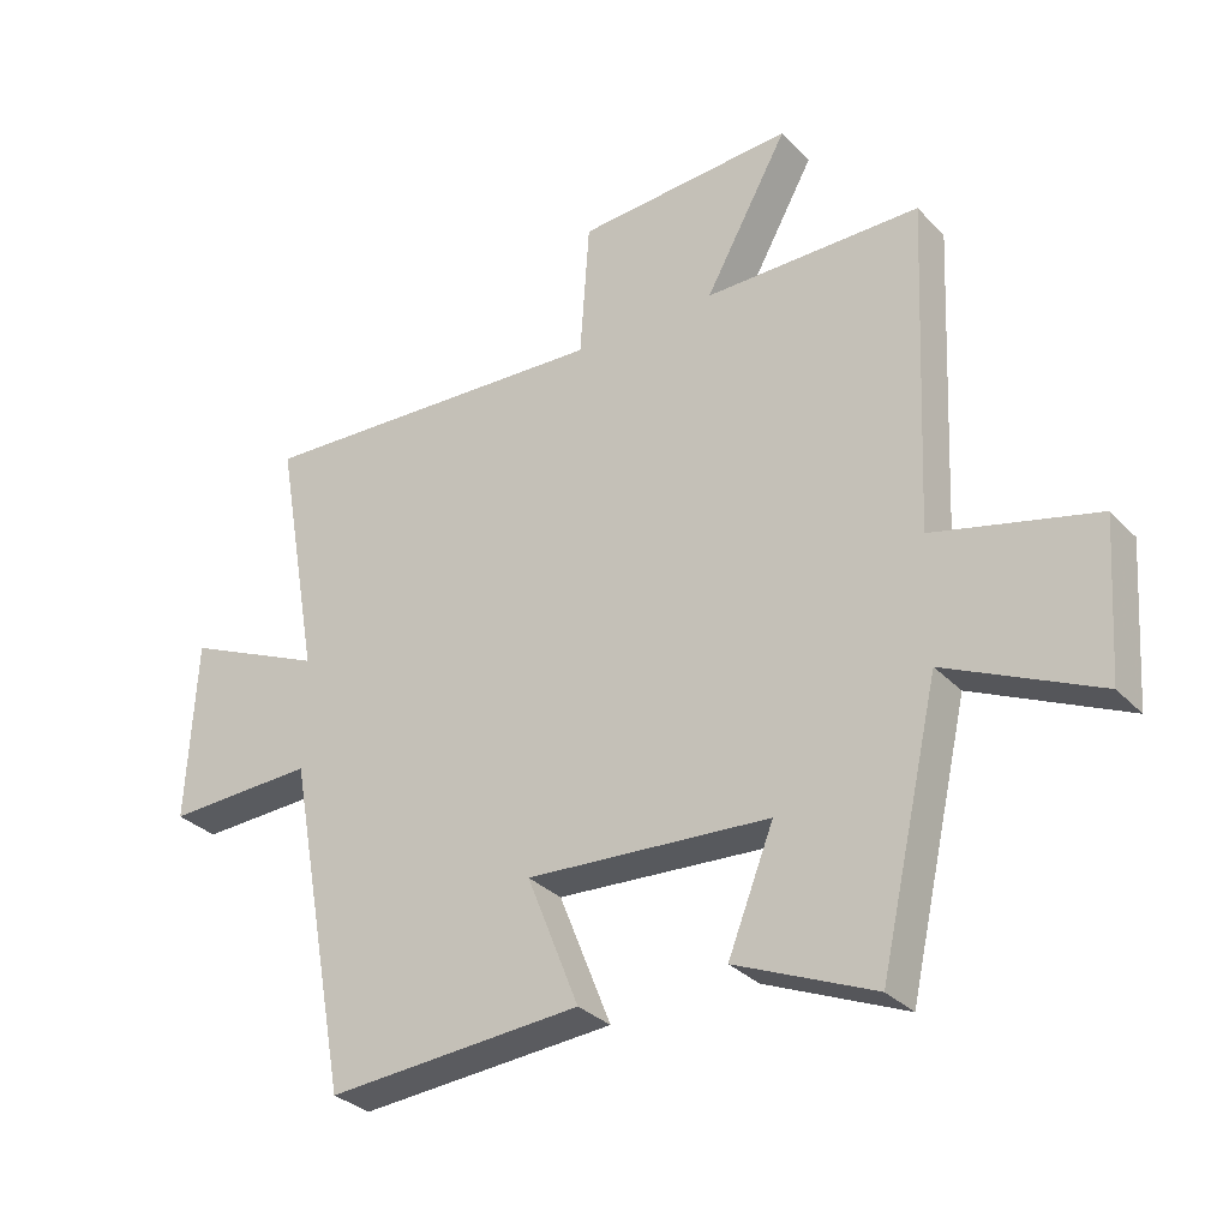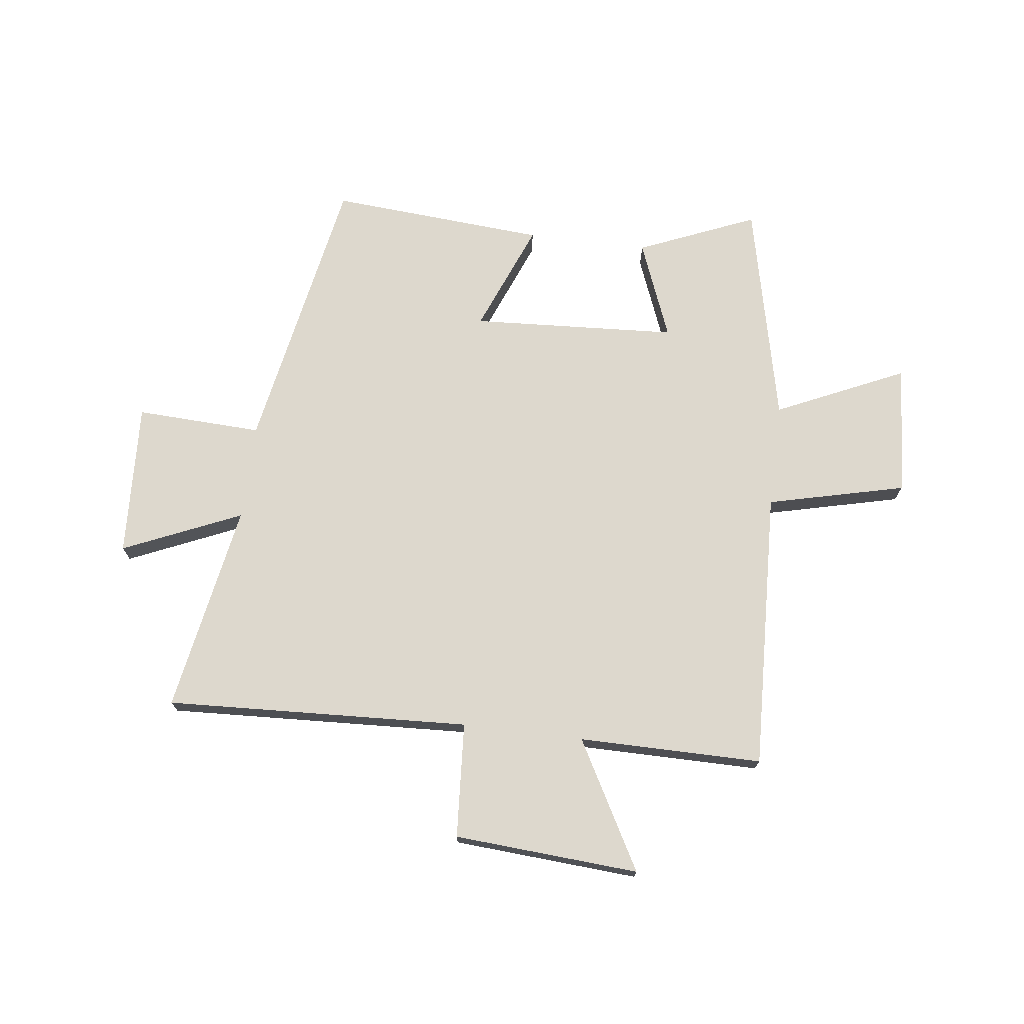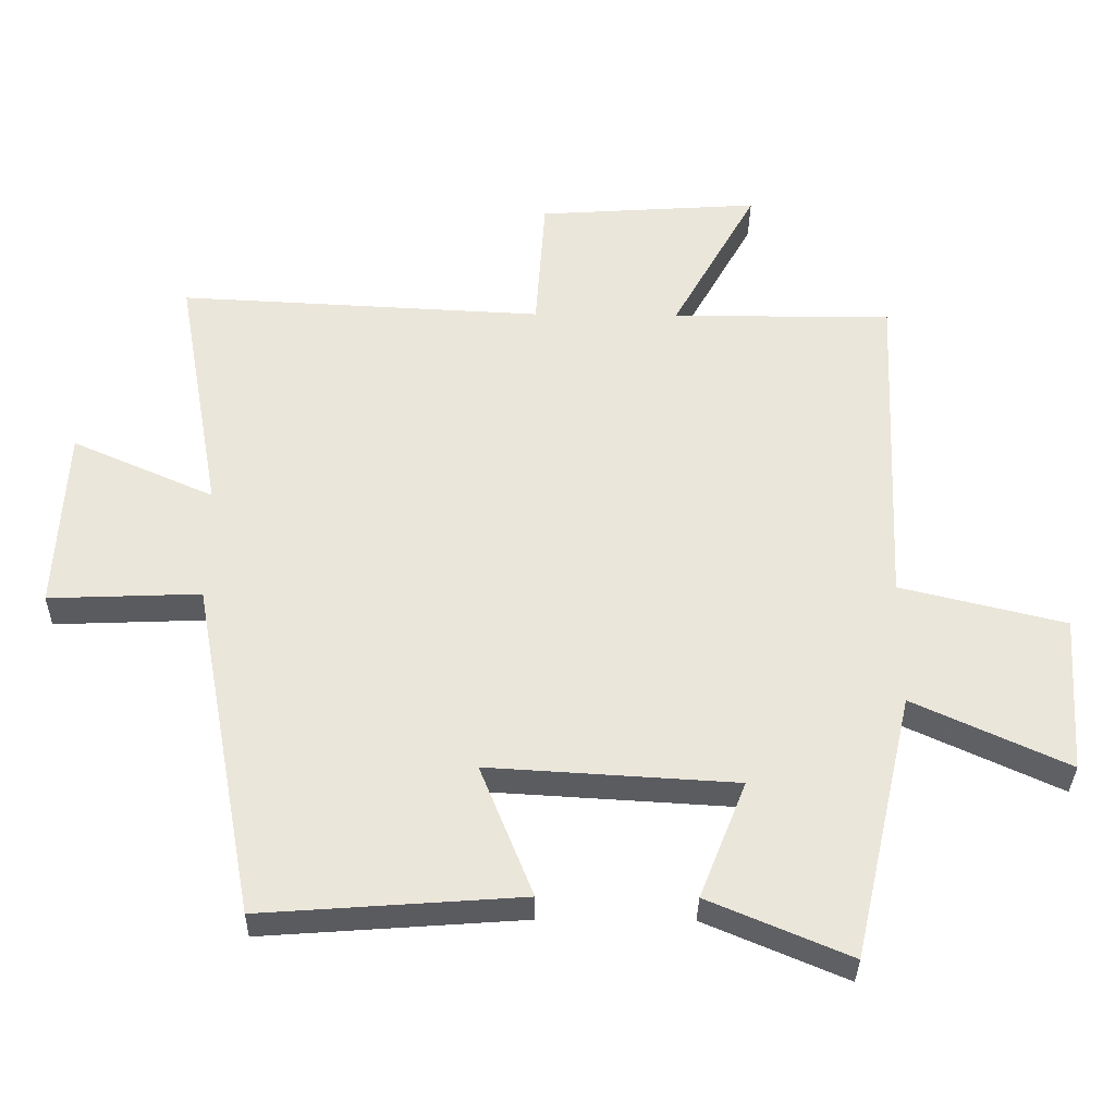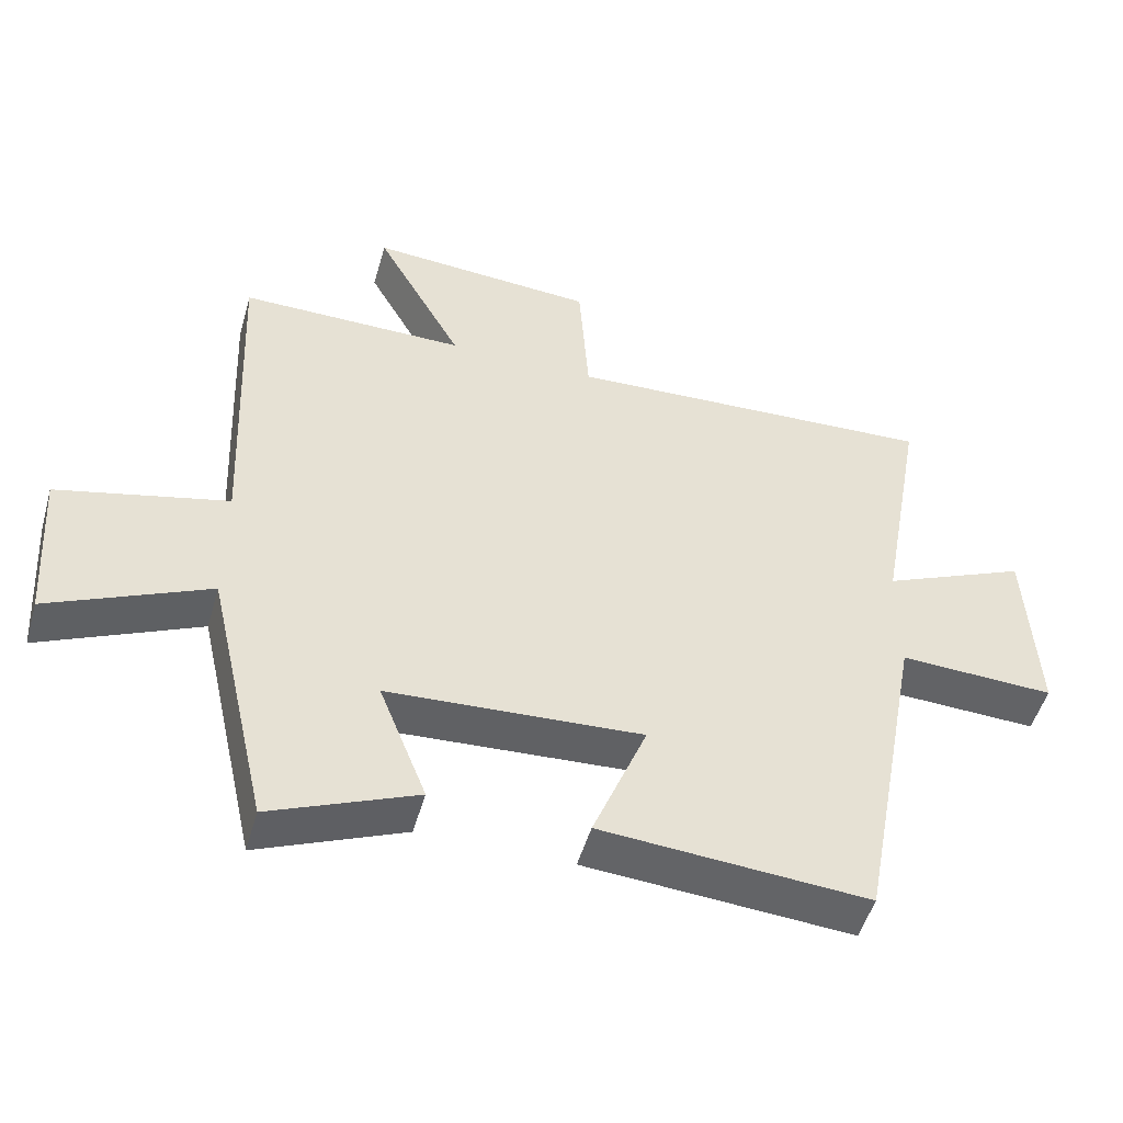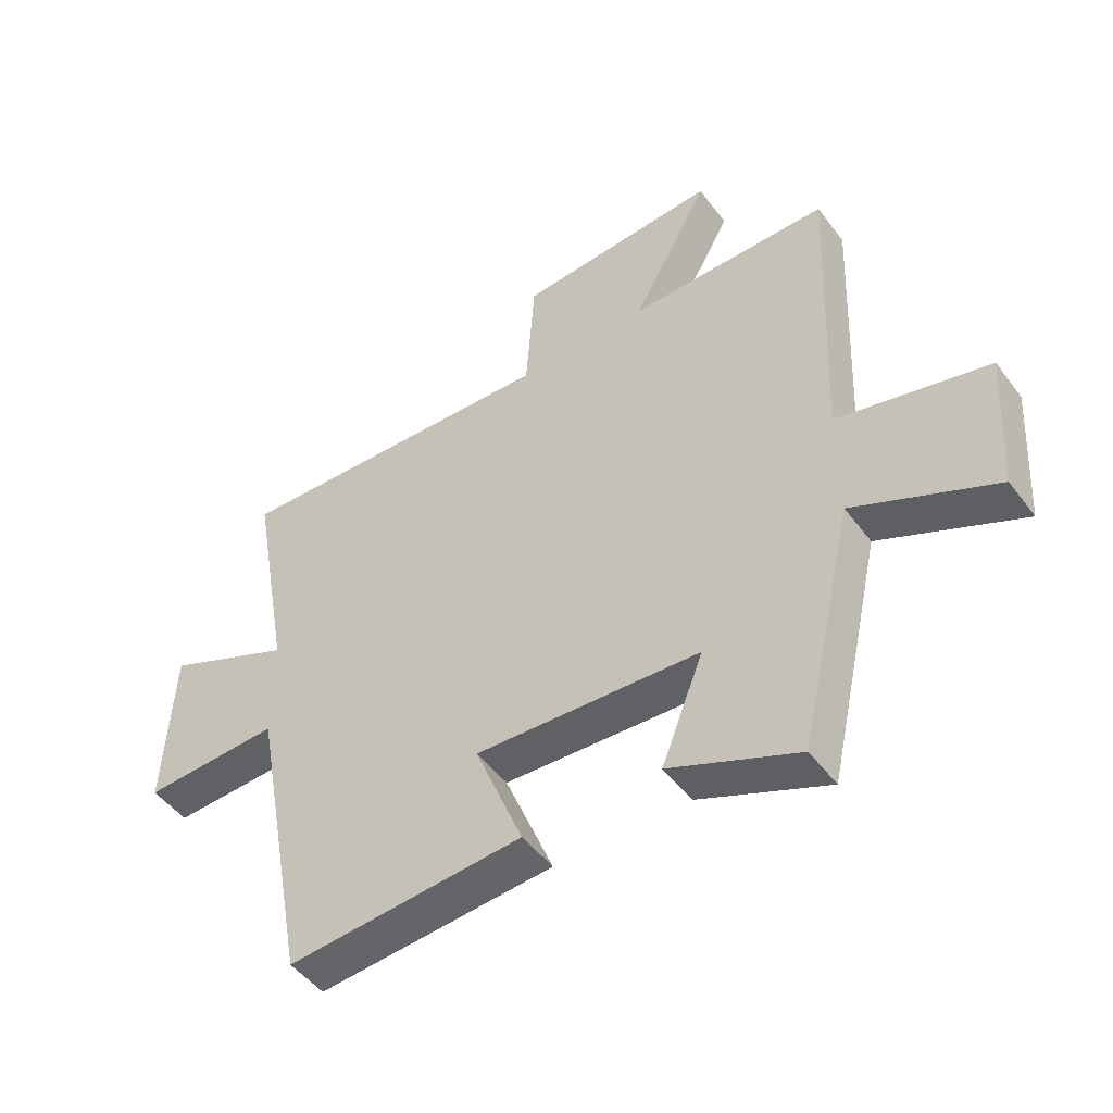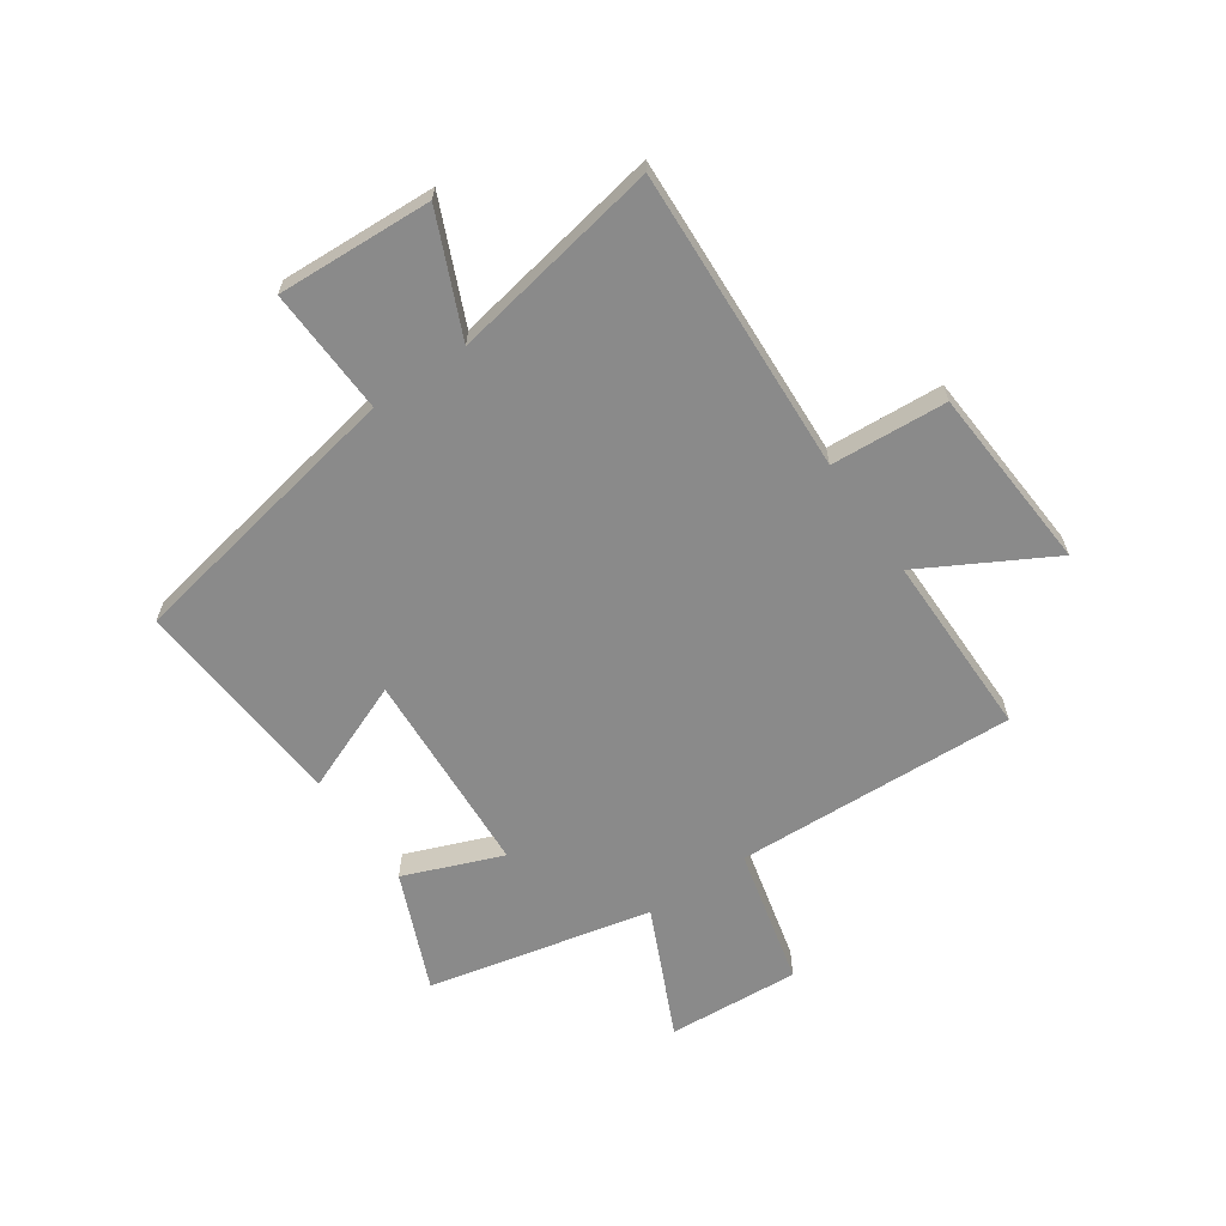
<metadata>
{"format":"obj","ext":"obj","renderer":"f3d","projection":"perspective","resolution":1024,"background":"white","views":[{"elev":-31.2,"azim":35.0,"up":"+Z"},{"elev":72.3,"azim":7.2,"up":"+Y"},{"elev":-33.8,"azim":-0.8,"up":"+Z"},{"elev":-50.5,"azim":164.1,"up":"+Z"},{"elev":-48.9,"azim":35.3,"up":"+Z"},{"elev":-63.4,"azim":-55.4,"up":"+Y"}]}
</metadata>
<code>
v 0.522 0.07 0.5
v 0.5 0.07 -0.001
v 0.746 0.07 -0.061
v 0.73 0.07 -0.297
v 0.5 0.07 -0.191
v 0.41 0.07 -0.589
v 0.2 0.07 -0.5
v 0.269 0.07 -0.325
v -0.099 0.07 -0.303
v -0.02 0.07 -0.5
v -0.406 0.07 -0.528
v -0.5 0.07 -0.022
v -0.725 0.07 -0.031
v -0.711 0.07 0.245
v -0.5 0.07 0.152
v -0.567 0.07 0.527
v -0.024 0.07 0.5
v -0.01 0.07 0.706
v 0.32 0.07 0.728
v 0.194 0.07 0.5
v 0.522 0 0.5
v 0.5 0 -0.001
v 0.746 0 -0.061
v 0.73 0 -0.297
v 0.5 0 -0.191
v 0.41 0 -0.589
v 0.2 0 -0.5
v 0.269 0 -0.325
v -0.099 0 -0.303
v -0.02 0 -0.5
v -0.406 0 -0.528
v -0.5 0 -0.022
v -0.725 0 -0.031
v -0.711 0 0.245
v -0.5 0 0.152
v -0.567 0 0.527
v -0.024 0 0.5
v -0.01 0 0.706
v 0.32 0 0.728
v 0.194 0 0.5
f 17 18 19 20
f 15 16 17
f 15 17 20
f 12 13 14 15
f 11 12 15
f 10 11 15
f 9 10 15
f 20 1 2
f 15 20 2
f 9 15 2
f 8 9 2
f 7 8 2
f 6 7 2
f 5 6 2
f 2 3 4 5
f 40 39 38 37
f 37 36 35
f 40 37 35
f 35 34 33 32
f 35 32 31
f 35 31 30
f 35 30 29
f 22 21 40
f 22 40 35
f 22 35 29
f 22 29 28
f 22 28 27
f 22 27 26
f 22 26 25
f 25 24 23 22
f 1 21 22 2
f 2 22 23 3
f 3 23 24 4
f 4 24 25 5
f 5 25 26 6
f 6 26 27 7
f 7 27 28 8
f 8 28 29 9
f 9 29 30 10
f 10 30 31 11
f 11 31 32 12
f 12 32 33 13
f 13 33 34 14
f 14 34 35 15
f 15 35 36 16
f 16 36 37 17
f 17 37 38 18
f 18 38 39 19
f 19 39 40 20
f 20 40 21 1

</code>
